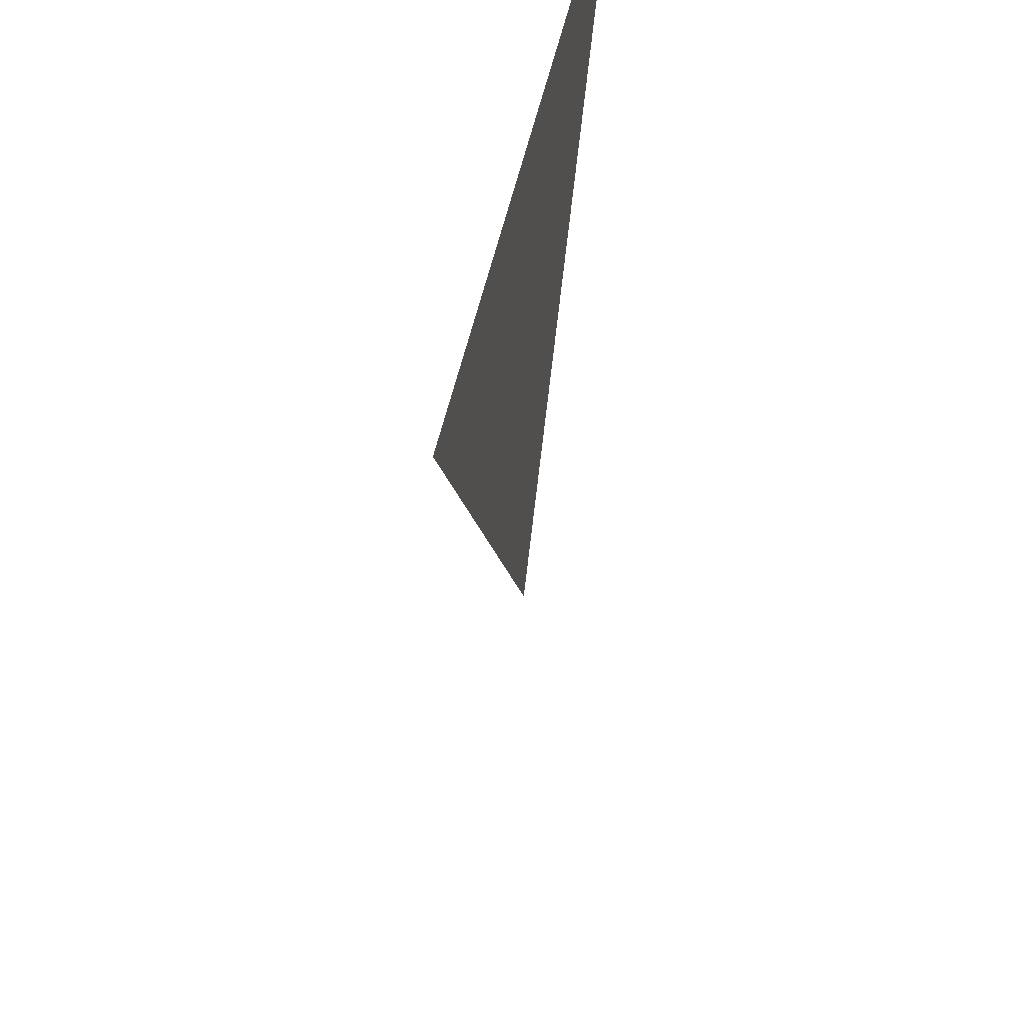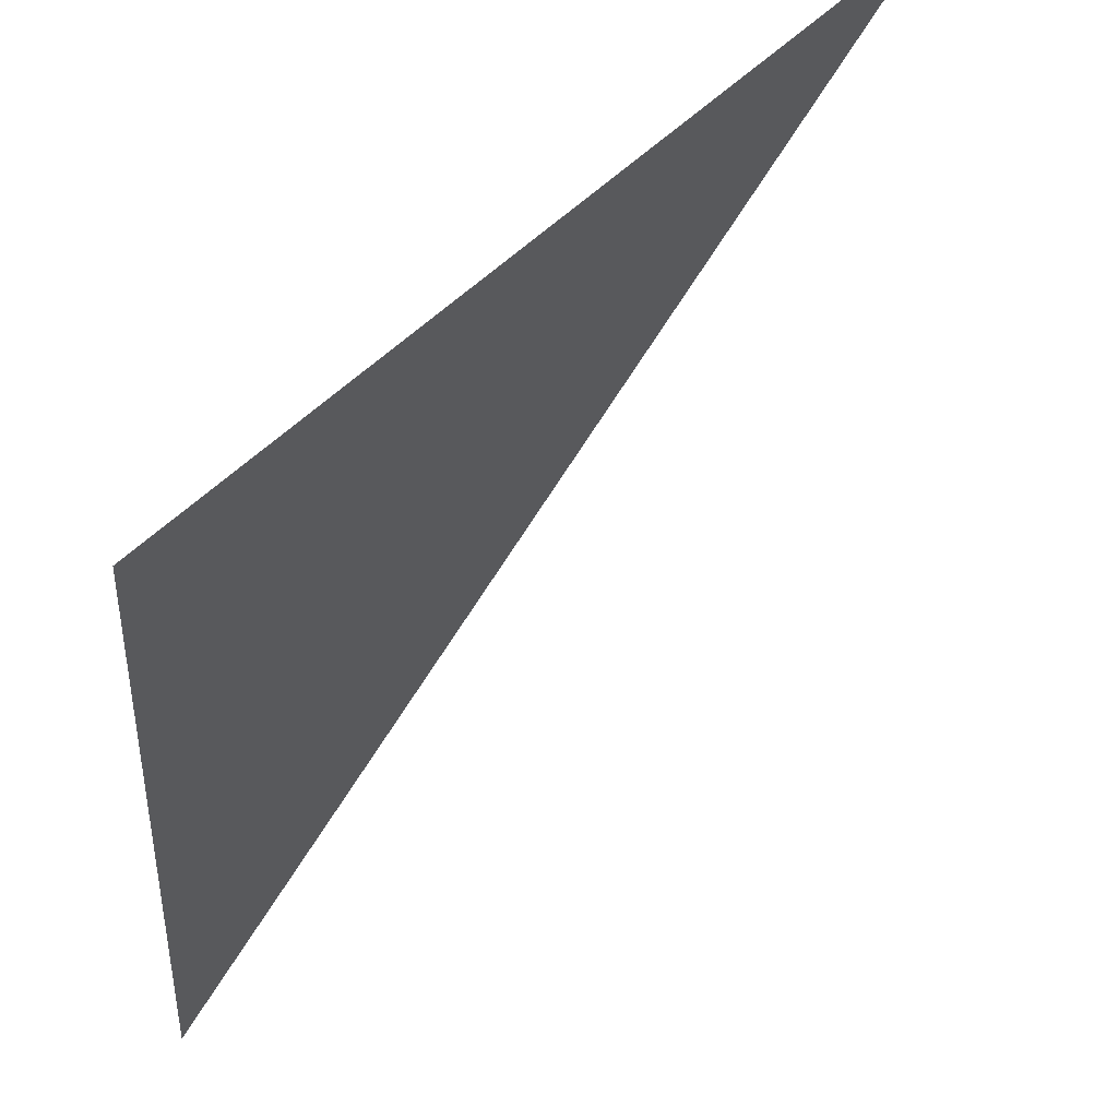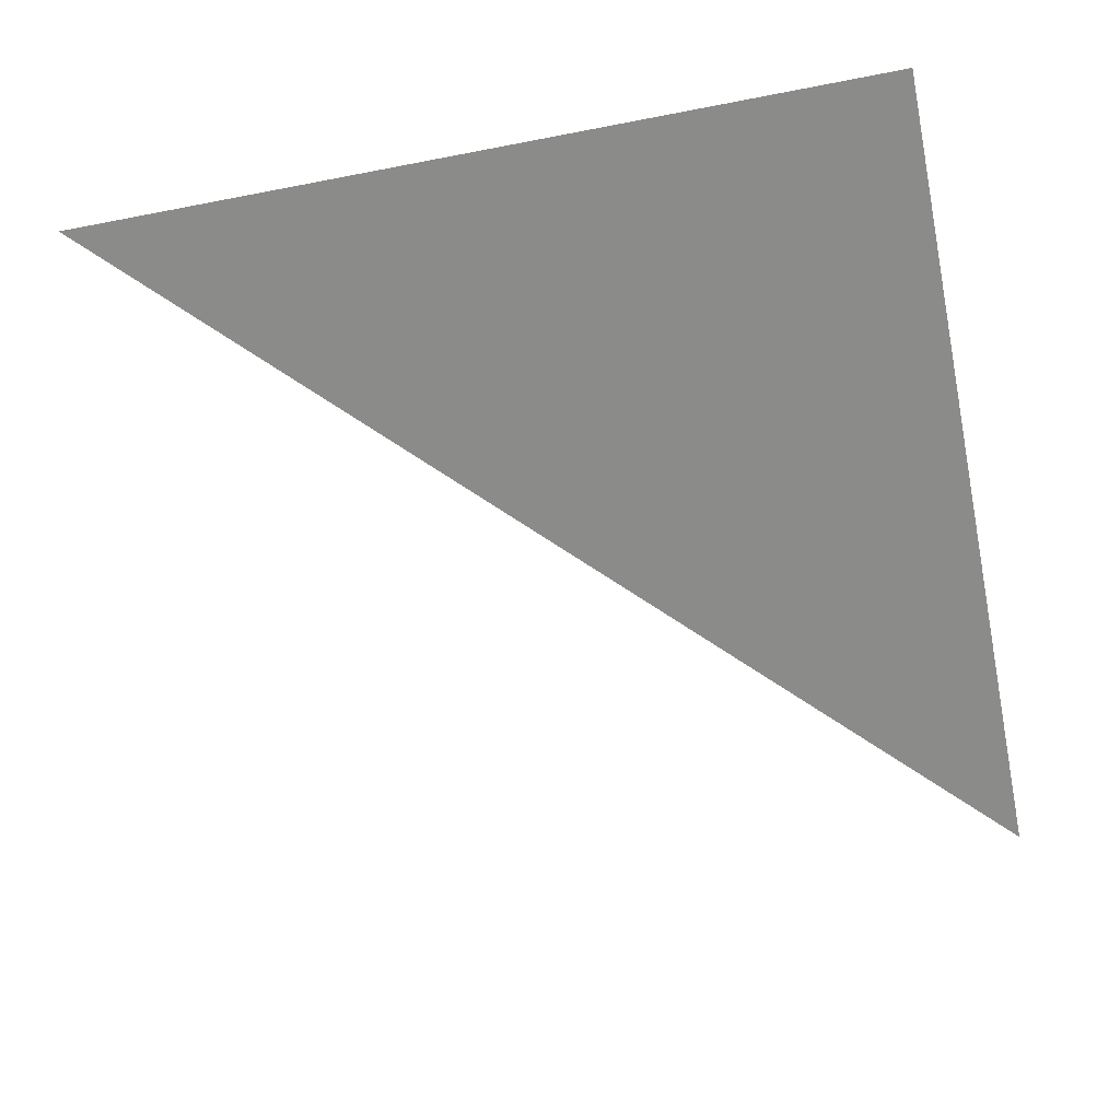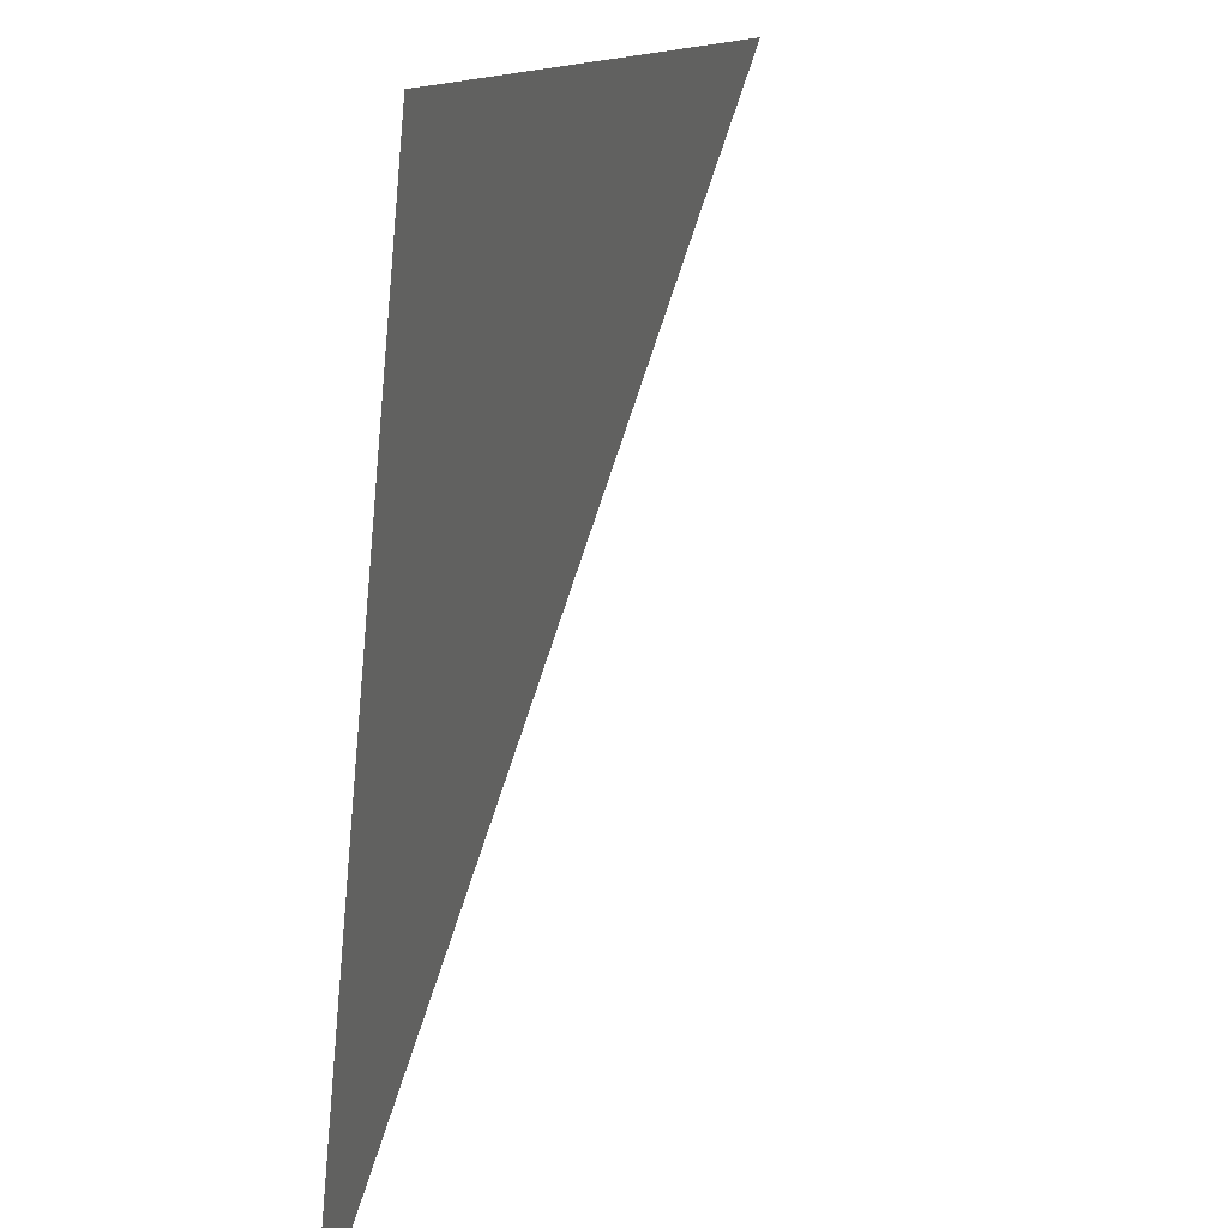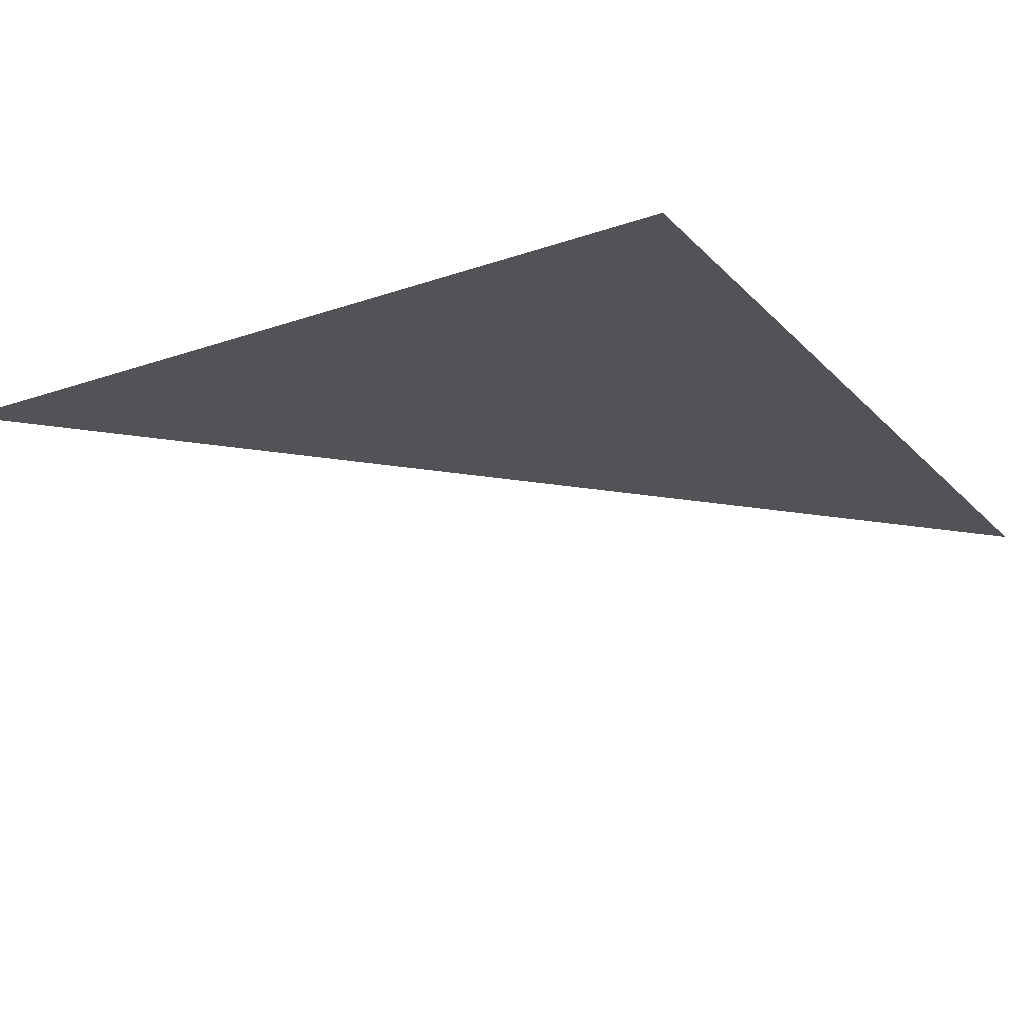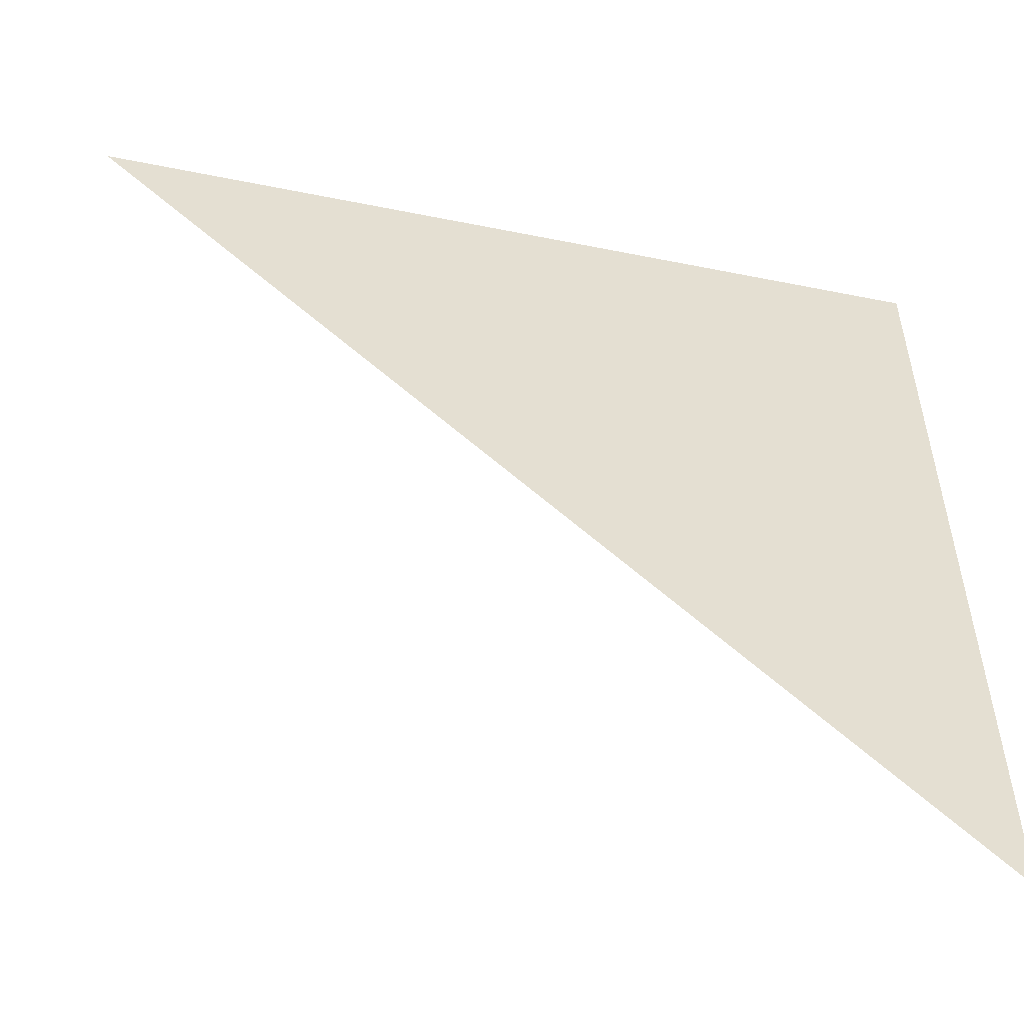
<metadata>
{"format":"obj","ext":"obj","renderer":"f3d","projection":"perspective","resolution":1024,"background":"white","views":[{"elev":-39.3,"azim":-96.8,"up":"+Z"},{"elev":54.5,"azim":-40.6,"up":"+Z"},{"elev":-71.9,"azim":-78.5,"up":"+Y"},{"elev":13.1,"azim":-66.8,"up":"+Z"},{"elev":-30.4,"azim":-57.6,"up":"+Y"},{"elev":-45.9,"azim":172.5,"up":"+Z"}]}
</metadata>
<code>
v 50  -10 -50
v 100 -5  -50
v 50  -5  -100
f 1 2 3

</code>
